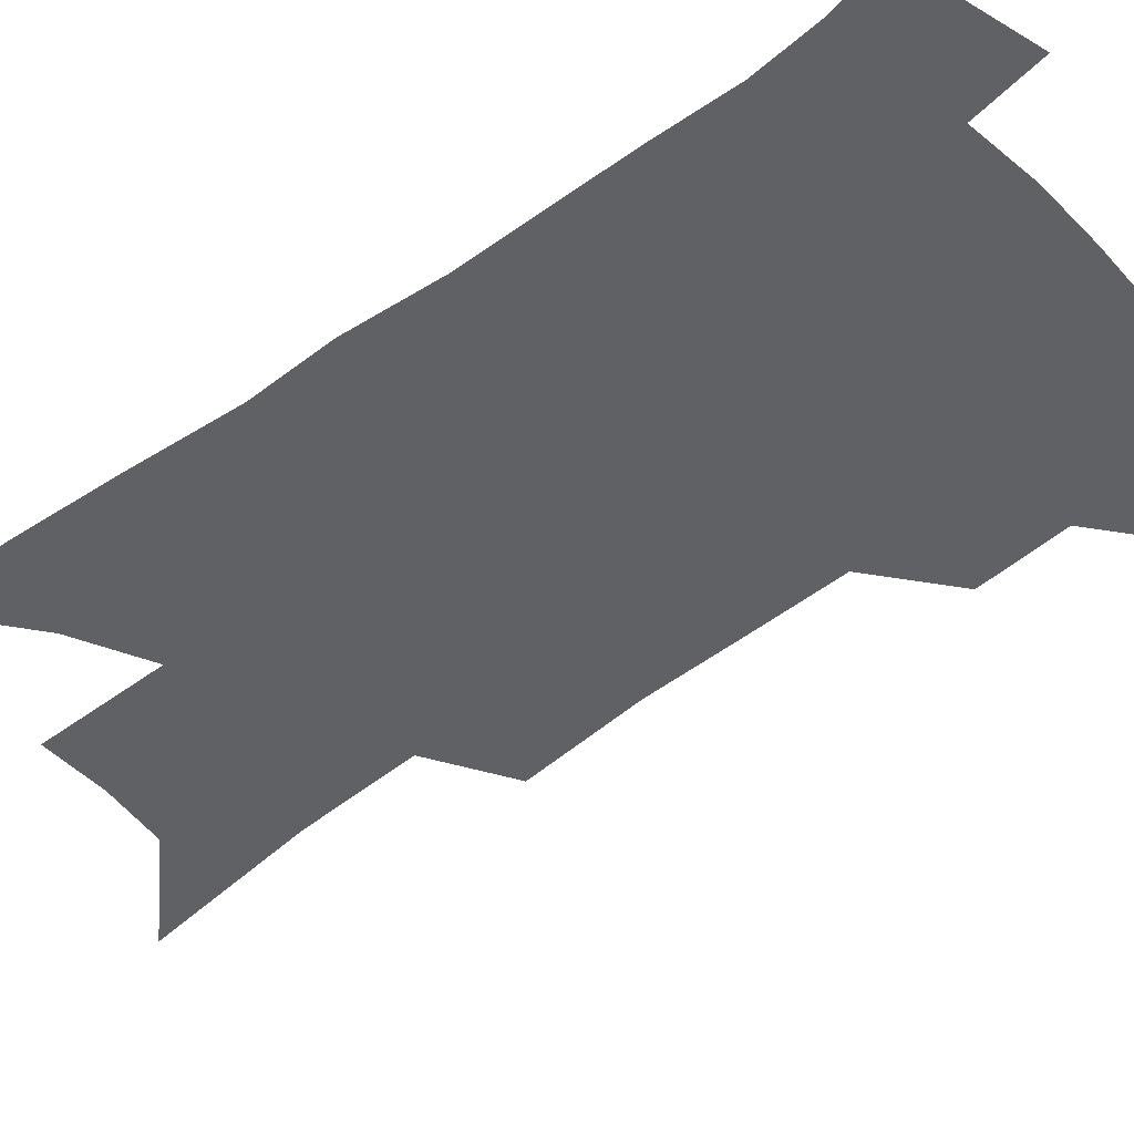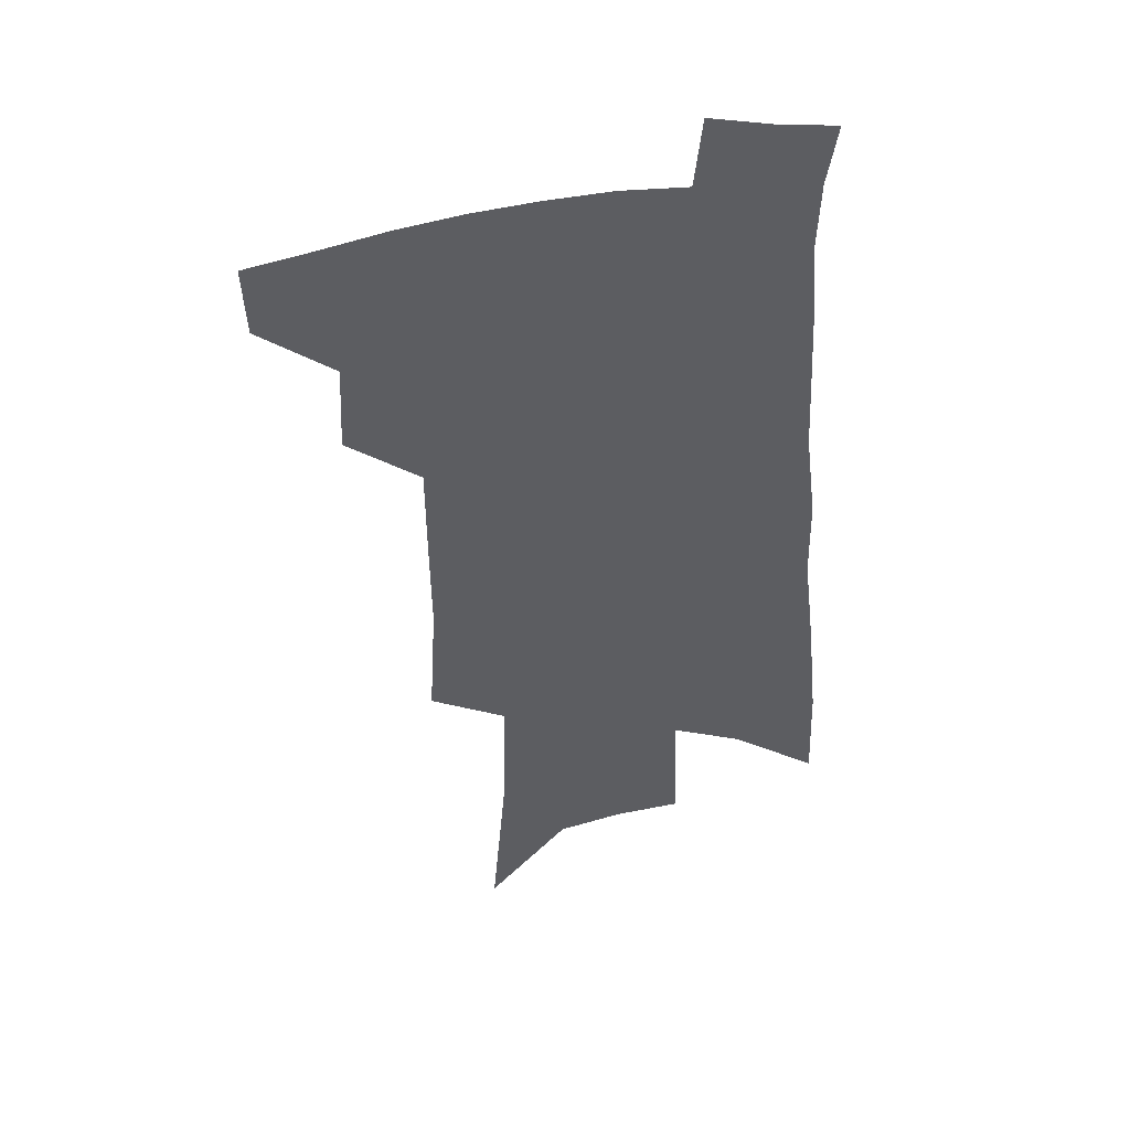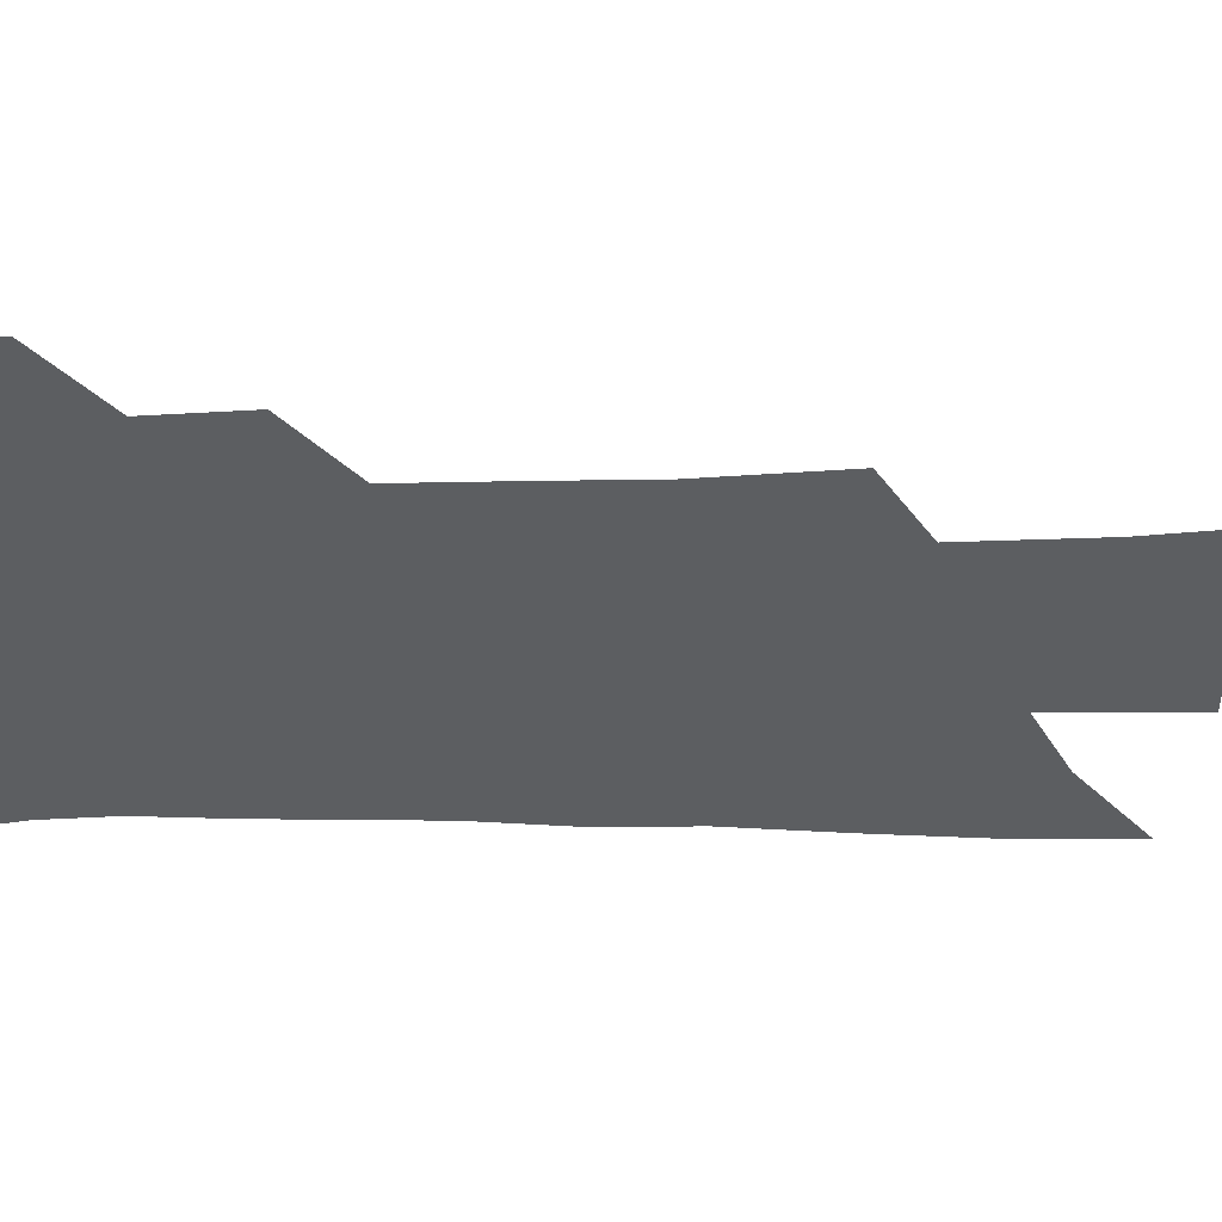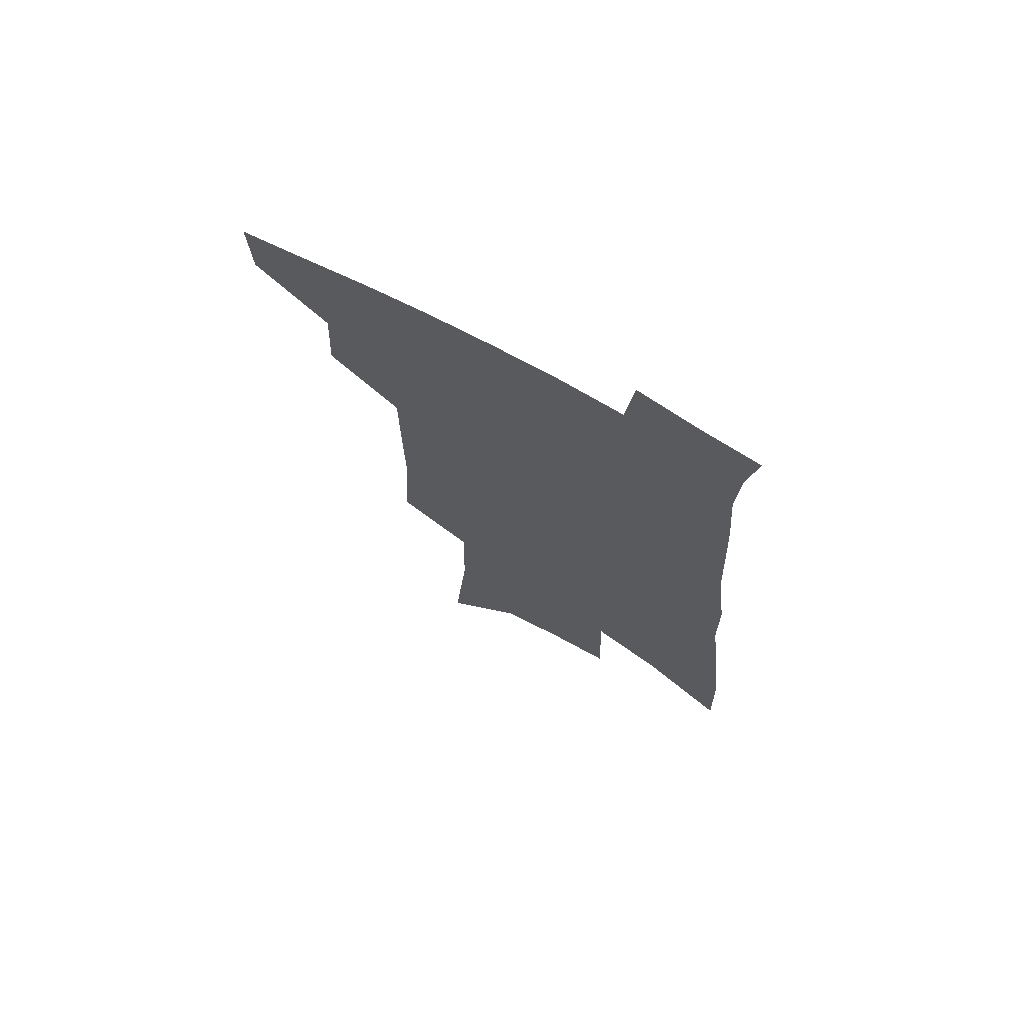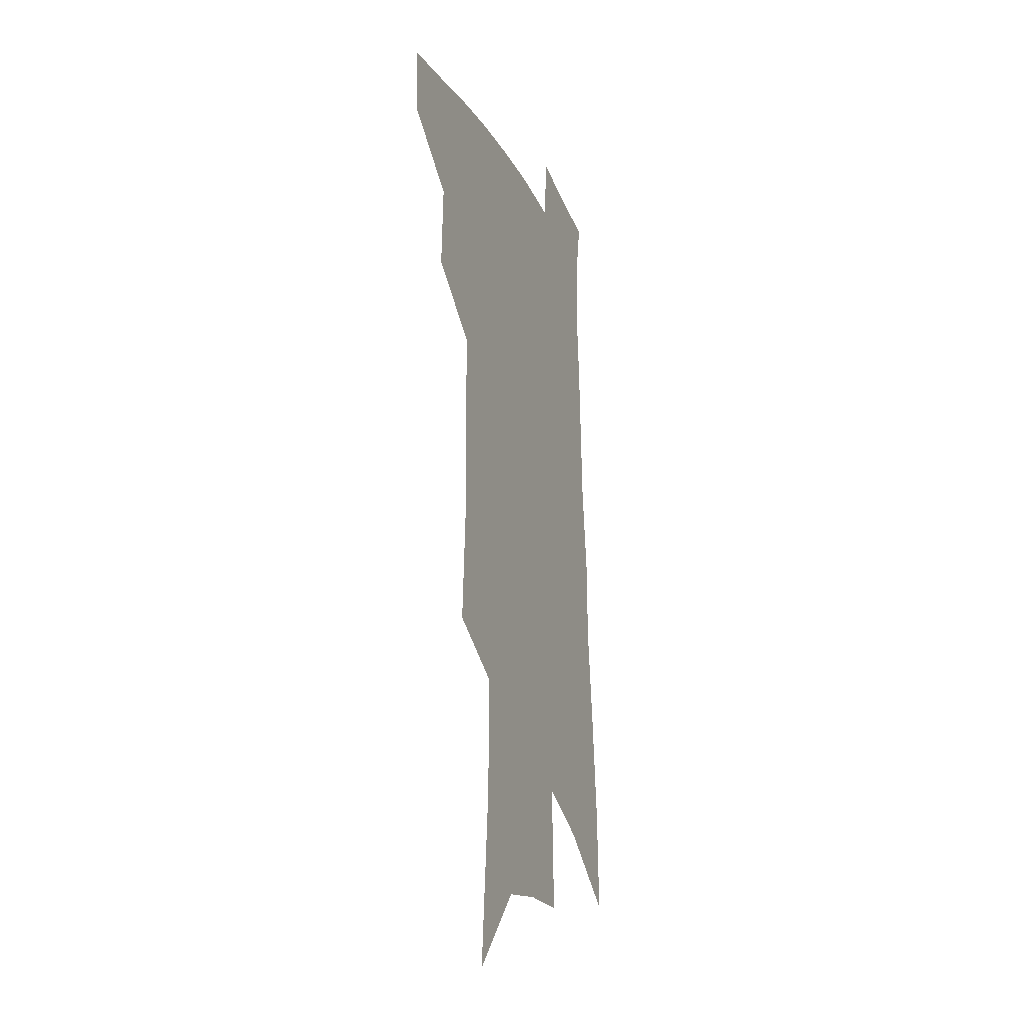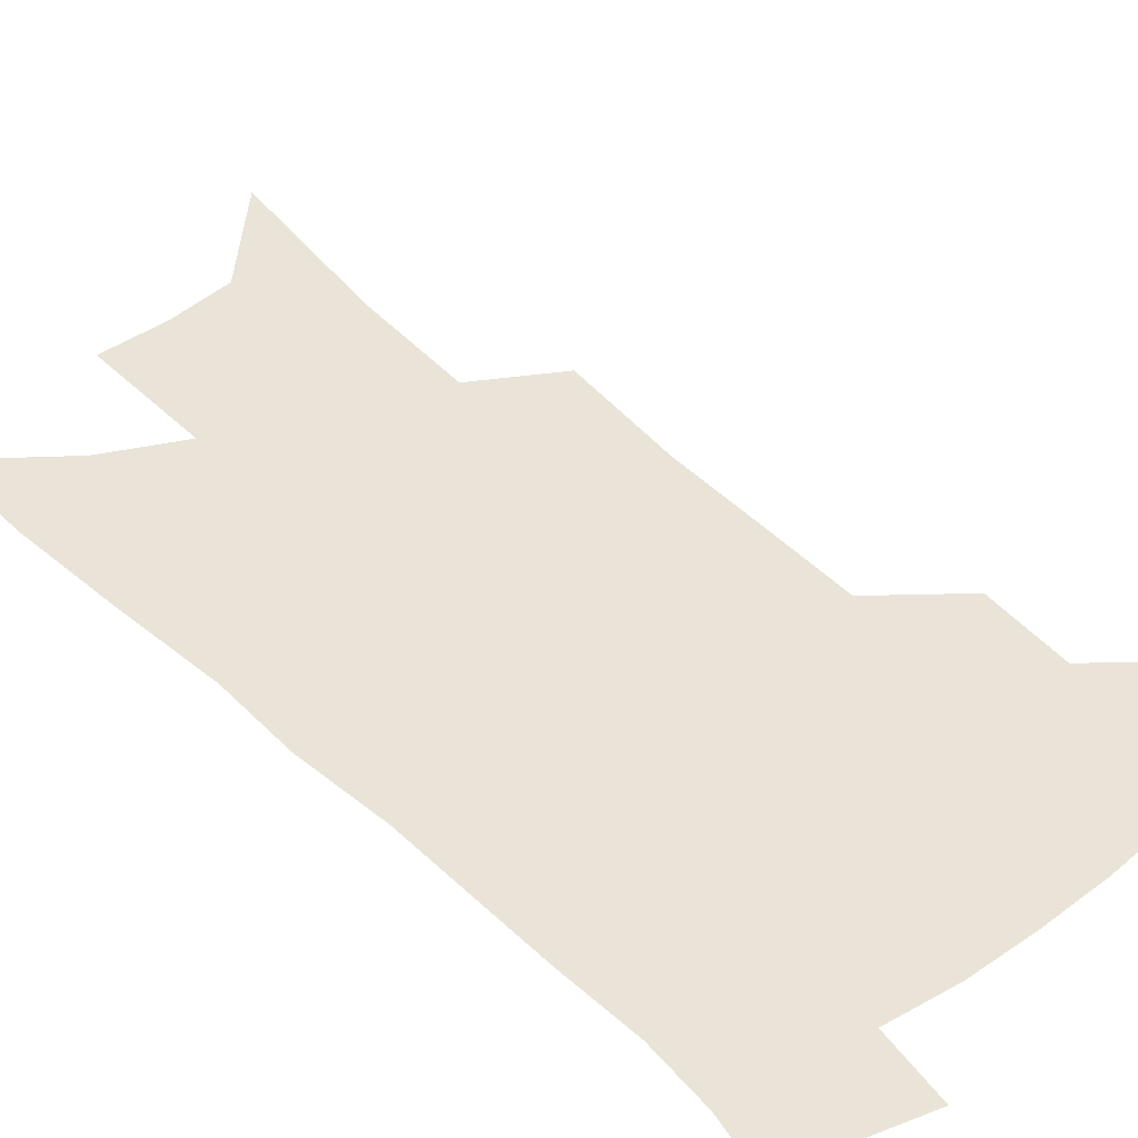
<metadata>
{"format":"obj","ext":"obj","renderer":"f3d","projection":"perspective","resolution":1024,"background":"white","views":[{"elev":-48.0,"azim":131.7,"up":"+Z"},{"elev":45.1,"azim":-12.9,"up":"+Y"},{"elev":-37.3,"azim":-88.2,"up":"+Z"},{"elev":71.7,"azim":28.7,"up":"+Y"},{"elev":-21.9,"azim":-69.3,"up":"+Y"},{"elev":43.1,"azim":140.8,"up":"+Z"}]}
</metadata>
<code>
v 505.2 442.9 0
v 503.9 468.5 0
v 531.7 388.7 0
v 533.2 421.2 0
v 532 447.4 0
v 528.7 472 0
v 557.1 249.4 0
v 559.8 295.3 0
v 559.3 331.3 0
v 559.1 367.6 0
v 559.1 399.4 0
v 558.5 426.3 0
v 557.4 450.8 0
v 553.3 475.9 0
v 579.2 121.8 0
v 584.9 187.9 0
v 585.7 233.1 0
v 584.8 272.6 0
v 585.2 312.5 0
v 583.6 343.5 0
v 583.1 375.7 0
v 583 404.9 0
v 582.7 430.3 0
v 581.1 453.3 0
v 578.1 478.5 0
v 609.4 154.3 0
v 610.4 205.8 0
v 609 243.5 0
v 608.5 285.6 0
v 607.4 318.9 0
v 606.3 350.4 0
v 605.7 380.2 0
v 605.4 406.8 0
v 605.2 431.3 0
v 605 454.6 0
v 603 479.6 0
v 633.9 157.7 0
v 633.4 213.1 0
v 631.8 251 0
v 630.4 286.6 0
v 629.1 321.1 0
v 628.2 350.2 0
v 627.3 382 0
v 627.3 407.9 0
v 627.7 432.1 0
v 628.5 454.9 0
v 627.6 479.5 0
v 658.5 157.8 0
v 657 206 0
v 654.9 247.3 0
v 652.4 286.2 0
v 651 318.8 0
v 650.4 347.8 0
v 649 379.5 0
v 649.2 405.3 0
v 649.7 430.7 0
v 650.8 454.4 0
v 652.9 477 0
v 655.8 503.1 0
v 684.1 193.3 0
v 680.2 237.1 0
v 676.9 276.3 0
v 674.7 310.9 0
v 673.5 342.3 0
v 672.6 372.2 0
v 671.1 401.8 0
v 672 427 0
v 672.6 452.1 0
v 675.4 473.9 0
v 679.3 497.2 0
v 716.9 168.8 0
v 715.6 208.3 0
v 711.5 249.6 0
v 706.9 289 0
v 706.4 320.7 0
v 702.1 356.1 0
v 700.7 386.6 0
v 699.3 415.9 0
v 697 445.8 0
v 698.1 470.8 0
v 702.1 493.2 0
f 4 5 1
f 1 5 2
f 5 6 2
f 10 11 3
f 3 11 4
f 11 12 4
f 4 12 5
f 12 13 5
f 5 13 6
f 13 14 6
f 17 18 7
f 7 18 8
f 18 19 8
f 8 19 9
f 19 20 9
f 9 20 10
f 20 21 10
f 10 21 11
f 21 22 11
f 11 22 12
f 22 23 12
f 12 23 13
f 23 24 13
f 13 24 14
f 24 25 14
f 15 26 16
f 26 27 16
f 16 27 17
f 27 28 17
f 17 28 18
f 28 29 18
f 18 29 19
f 29 30 19
f 19 30 20
f 30 31 20
f 20 31 21
f 31 32 21
f 21 32 22
f 32 33 22
f 22 33 23
f 33 34 23
f 23 34 24
f 34 35 24
f 24 35 25
f 35 36 25
f 26 37 27
f 37 38 27
f 27 38 28
f 38 39 28
f 28 39 29
f 39 40 29
f 29 40 30
f 40 41 30
f 30 41 31
f 41 42 31
f 31 42 32
f 42 43 32
f 32 43 33
f 43 44 33
f 33 44 34
f 44 45 34
f 34 45 35
f 45 46 35
f 35 46 36
f 46 47 36
f 37 48 38
f 48 49 38
f 38 49 39
f 49 50 39
f 39 50 40
f 50 51 40
f 40 51 41
f 51 52 41
f 41 52 42
f 52 53 42
f 42 53 43
f 53 54 43
f 43 54 44
f 54 55 44
f 44 55 45
f 55 56 45
f 45 56 46
f 56 57 46
f 46 57 47
f 57 58 47
f 49 60 50
f 60 61 50
f 50 61 51
f 61 62 51
f 51 62 52
f 62 63 52
f 52 63 53
f 63 64 53
f 53 64 54
f 64 65 54
f 54 65 55
f 65 66 55
f 55 66 56
f 66 67 56
f 56 67 57
f 67 68 57
f 57 68 58
f 68 69 58
f 58 69 59
f 69 70 59
f 60 71 61
f 71 72 61
f 61 72 62
f 72 73 62
f 62 73 63
f 73 74 63
f 63 74 64
f 74 75 64
f 64 75 65
f 75 76 65
f 65 76 66
f 76 77 66
f 66 77 67
f 77 78 67
f 67 78 68
f 78 79 68
f 68 79 69
f 79 80 69
f 69 80 70
f 80 81 70

</code>
